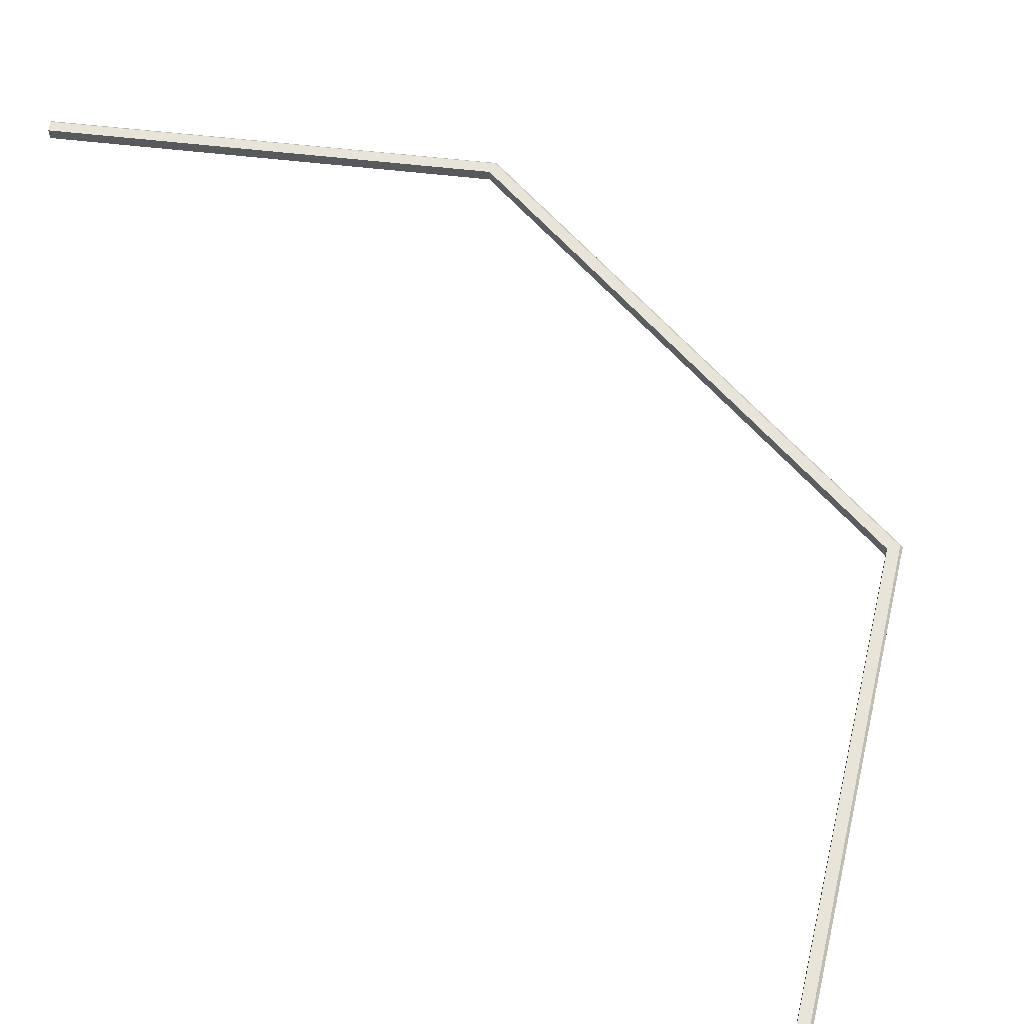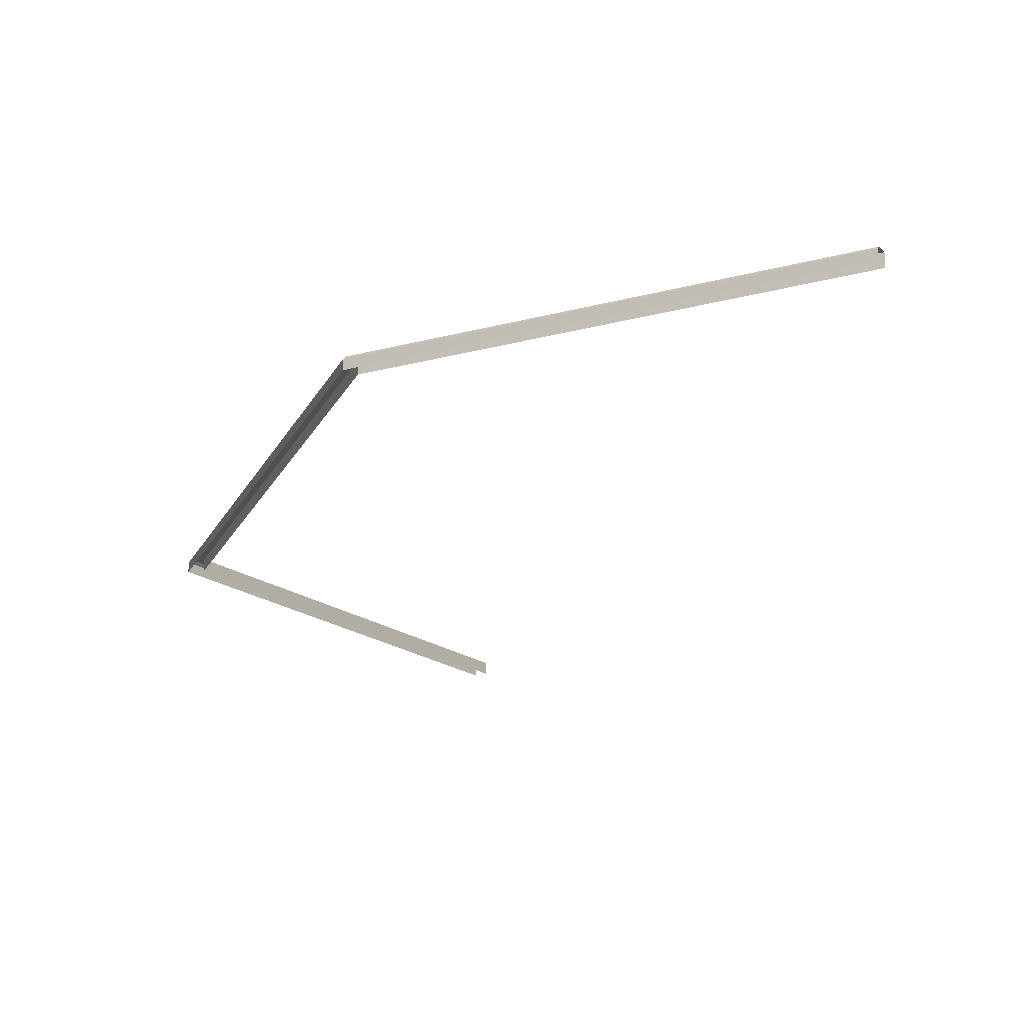
<metadata>
{"format":"obj","ext":"obj","renderer":"f3d","projection":"perspective","resolution":1024,"background":"white","views":[{"elev":60.1,"azim":165.0,"up":"+Y"},{"elev":-18.3,"azim":6.8,"up":"+Y"}]}
</metadata>
<code>
o Bistro_Research_Exterior_Paris_Building_01_paris_buildi_81c4312
v -0.1392 12.5 -9.43
v -2.841 12.5 -4.4
v -0.02433 12.5 -9.368
v -2.691 12.5 -4.396
v -0.02433 12.36 -9.368
v -2.691 12.36 -4.396
v -0.1681 12.36 -9.445
v -2.874 12.36 -4.4
v -0.1681 12.47 -9.445
v -2.874 12.47 -4.4
v 0.07871 12.5 1.731
v 0.1761 12.5 1.627
v 0.1761 12.36 1.627
v 0.05627 12.36 1.755
v 0.05627 12.47 1.755
v 5.032 12.5 3.698
v 5.081 12.5 3.577
v 5.081 12.36 3.577
v 5.02 12.36 3.728
v 5.02 12.47 3.728
f 1 2 3
f 2 4 3
f 3 4 5
f 4 6 5
f 7 8 9
f 8 10 9
f 2 11 4
f 11 12 4
f 4 12 6
f 12 13 6
f 8 14 10
f 14 15 10
f 11 16 12
f 16 17 12
f 12 17 13
f 17 18 13
f 14 19 15
f 19 20 15
f 1 9 2
f 9 10 2
f 2 10 11
f 10 15 11
f 11 15 16
f 15 20 16

</code>
